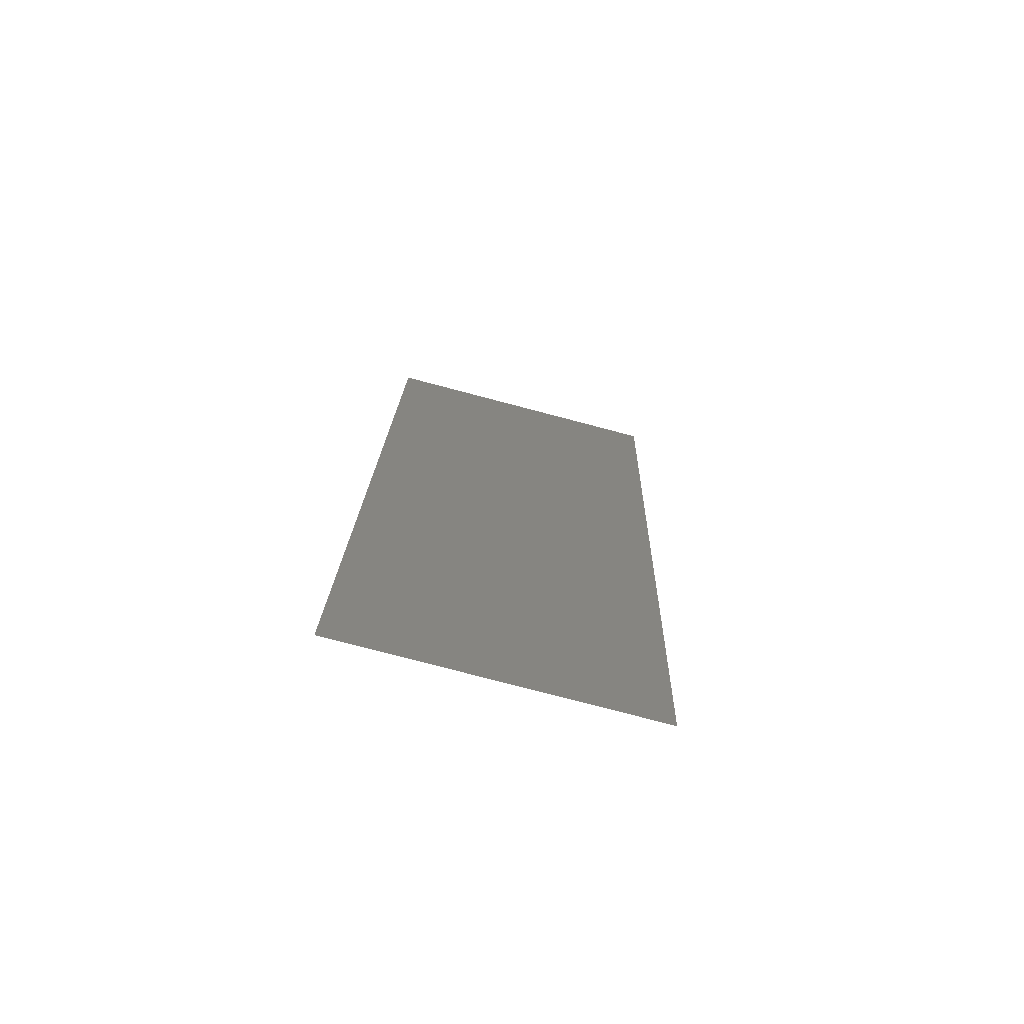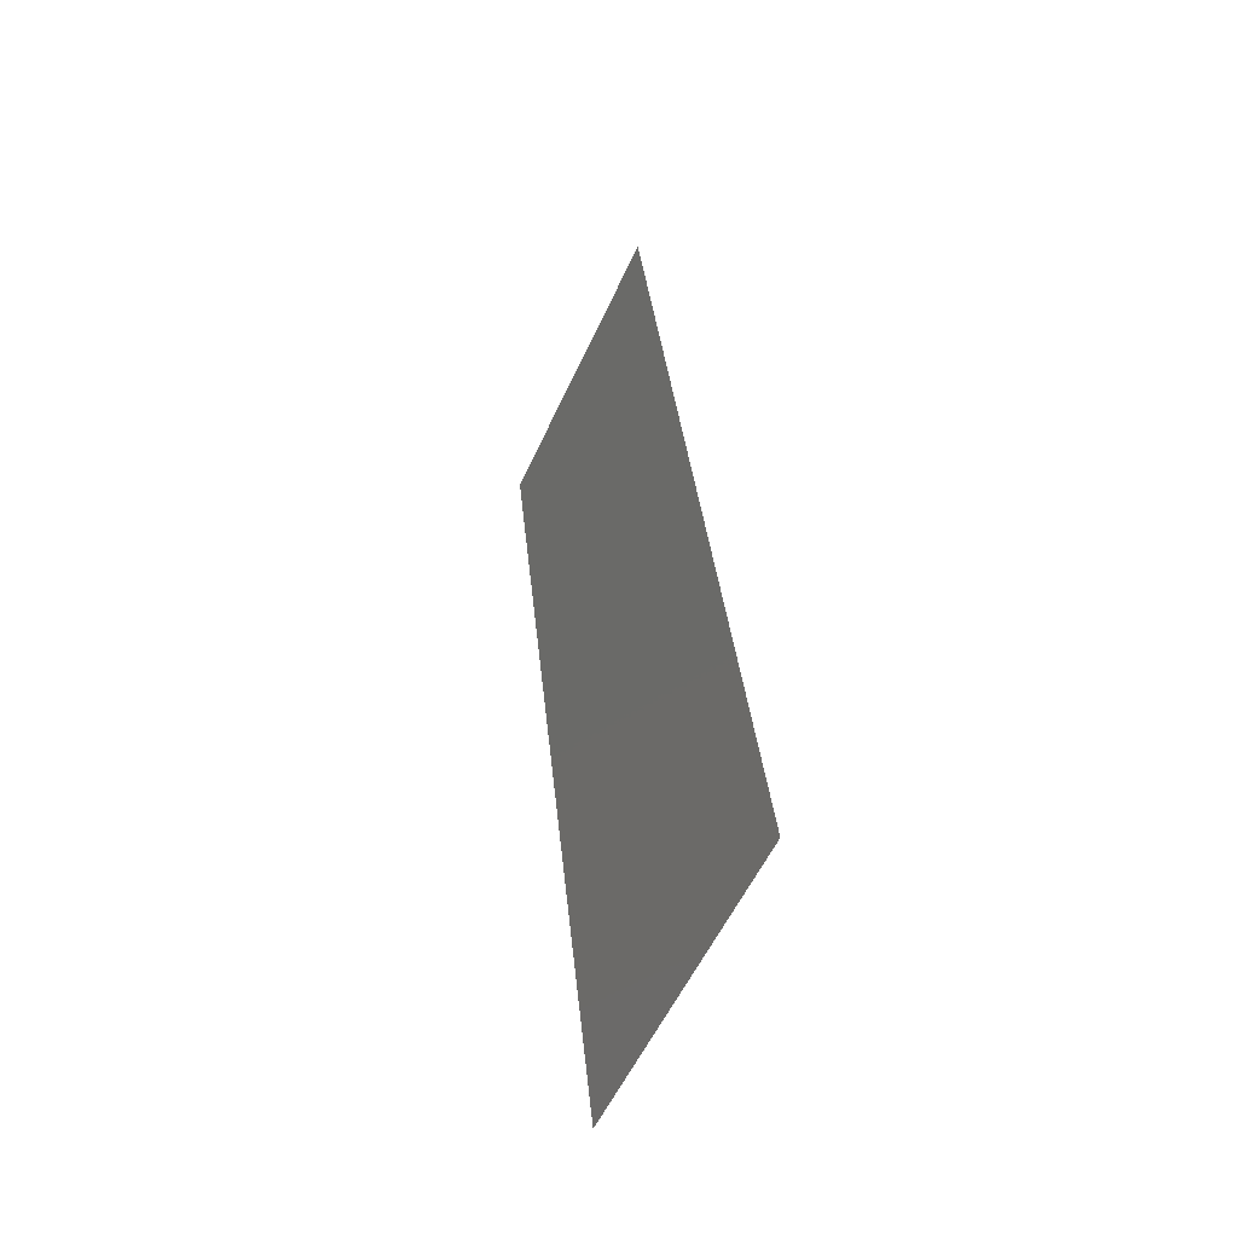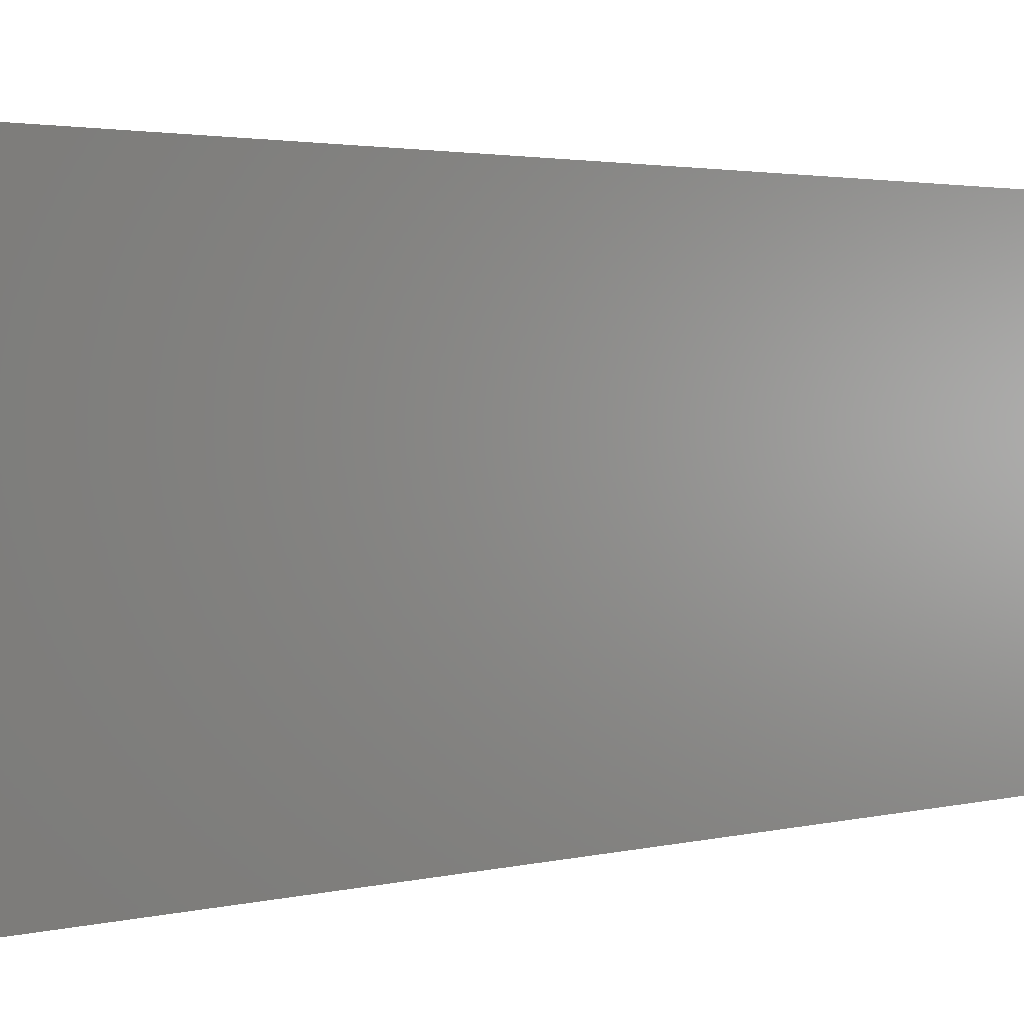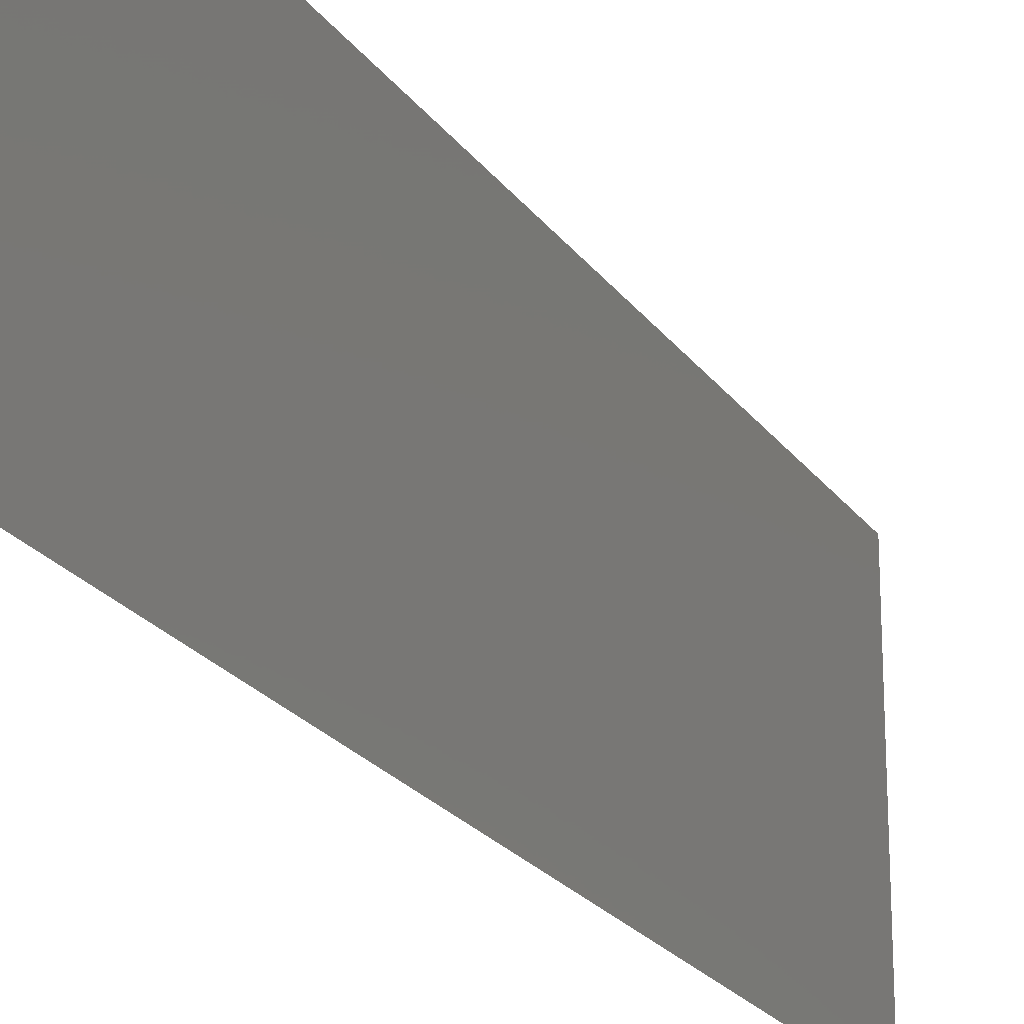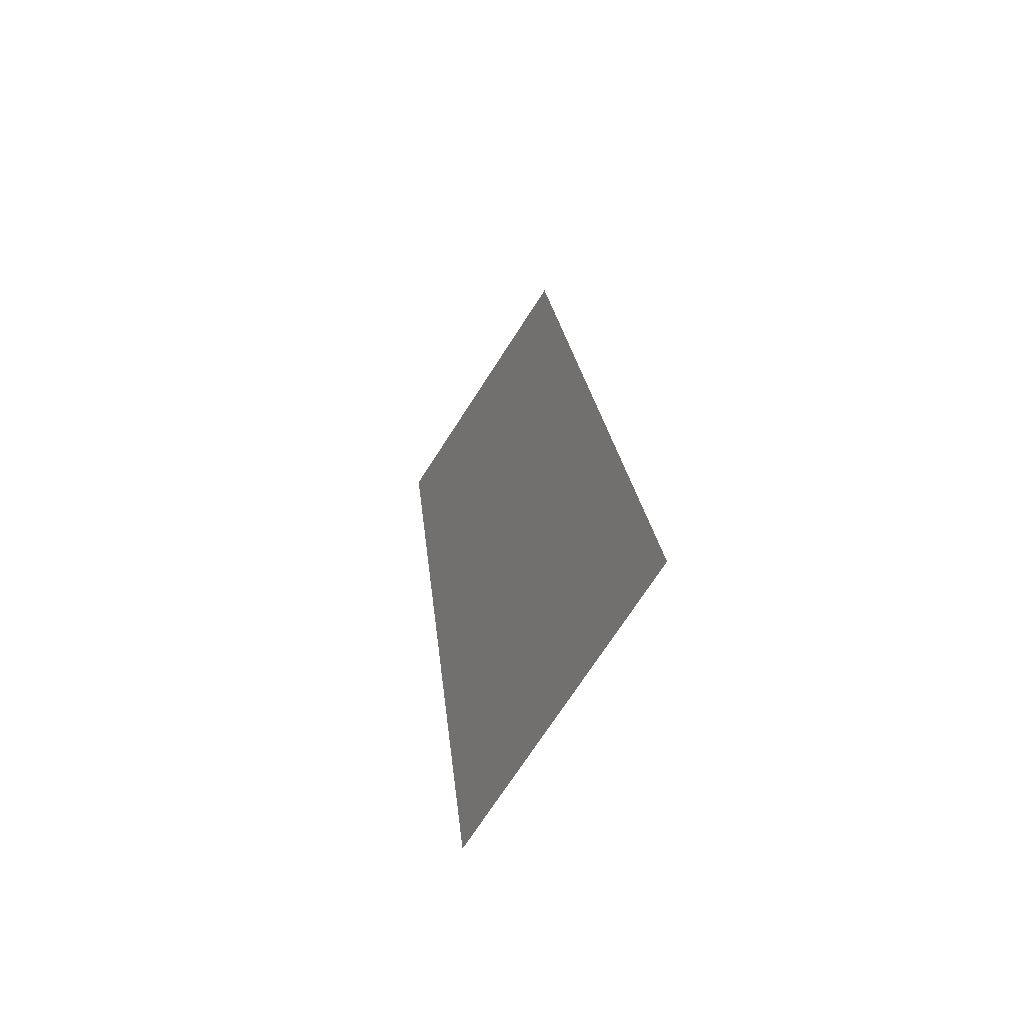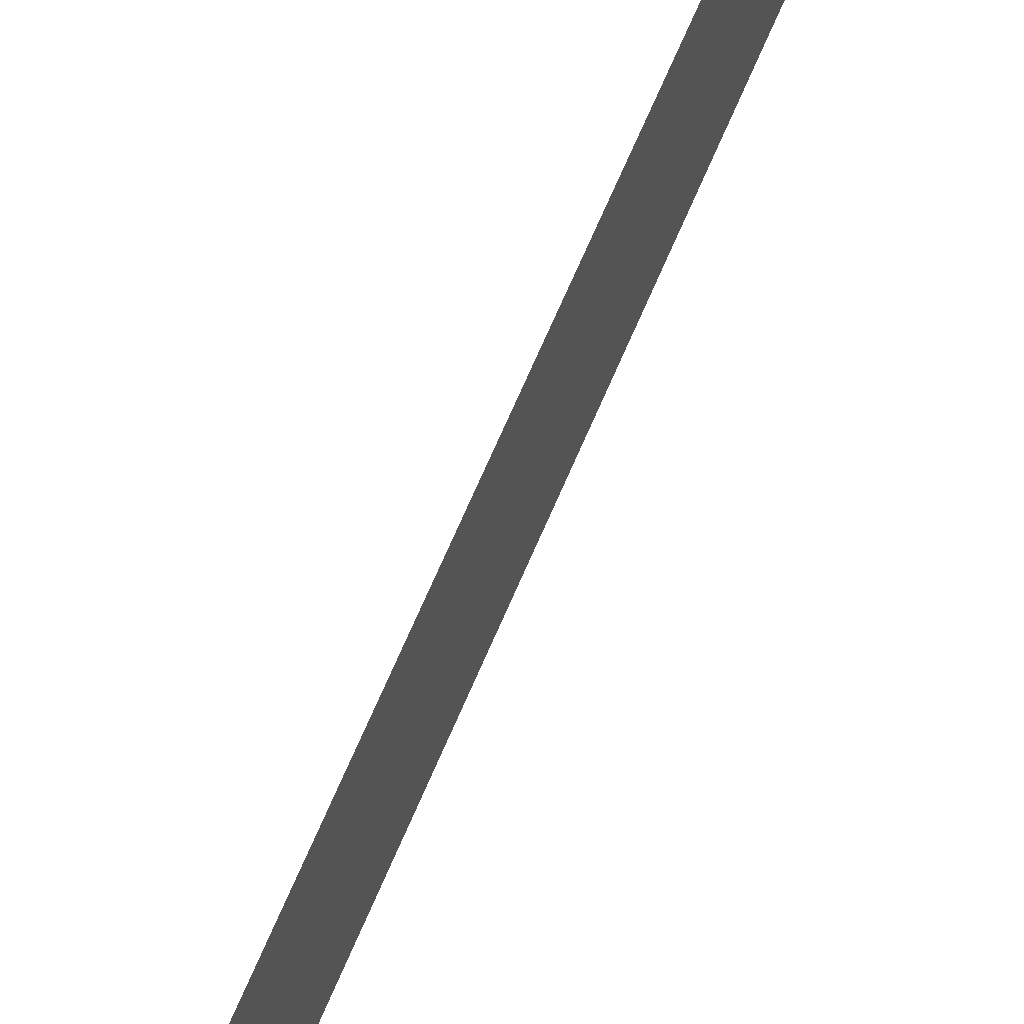
<metadata>
{"format":"stl","ext":"stl","renderer":"f3d","projection":"perspective","resolution":1024,"background":"white","views":[{"elev":-78.2,"azim":75.3,"up":"+Y"},{"elev":-56.7,"azim":155.4,"up":"+Y"},{"elev":1.7,"azim":32.9,"up":"+Z"},{"elev":-22.2,"azim":-160.6,"up":"+Z"},{"elev":-72.2,"azim":147.2,"up":"+Y"},{"elev":74.7,"azim":17.6,"up":"+Z"}]}
</metadata>
<code>
# stl→obj: 19 verts, 22 faces
v 0.009278 0.0117 0
v 0.008959 0.008777 0.01154
v 0.008 0 0
v 0.01311 0.04681 0.02
v 0.01343 0.04974 0.008465
v 0.01439 0.05851 0.02
v 0.01439 0.05851 0.01
v 0.01439 0.05851 0
v 0.008 0 0.01
v 0.008 0 0.02
v 0.01311 0.04681 0
v 0.009278 0.0117 0.02
v 0.01056 0.0234 0.02
v 0.0112 0.02926 0.01
v 0.01183 0.03511 0.02
v 0.01242 0.04047 0.009744
v 0.01056 0.0234 0
v 0.009971 0.01804 0.01026
v 0.01183 0.03511 0
f 1 2 3
f 4 5 6
f 7 5 8
f 9 2 10
f 8 5 11
f 10 2 12
f 13 14 15
f 14 16 15
f 17 18 1
f 15 16 4
f 19 16 14
f 19 14 17
f 12 18 13
f 13 18 14
f 11 16 19
f 14 18 17
f 18 2 1
f 16 5 4
f 11 5 16
f 12 2 18
f 3 2 9
f 6 5 7

</code>
